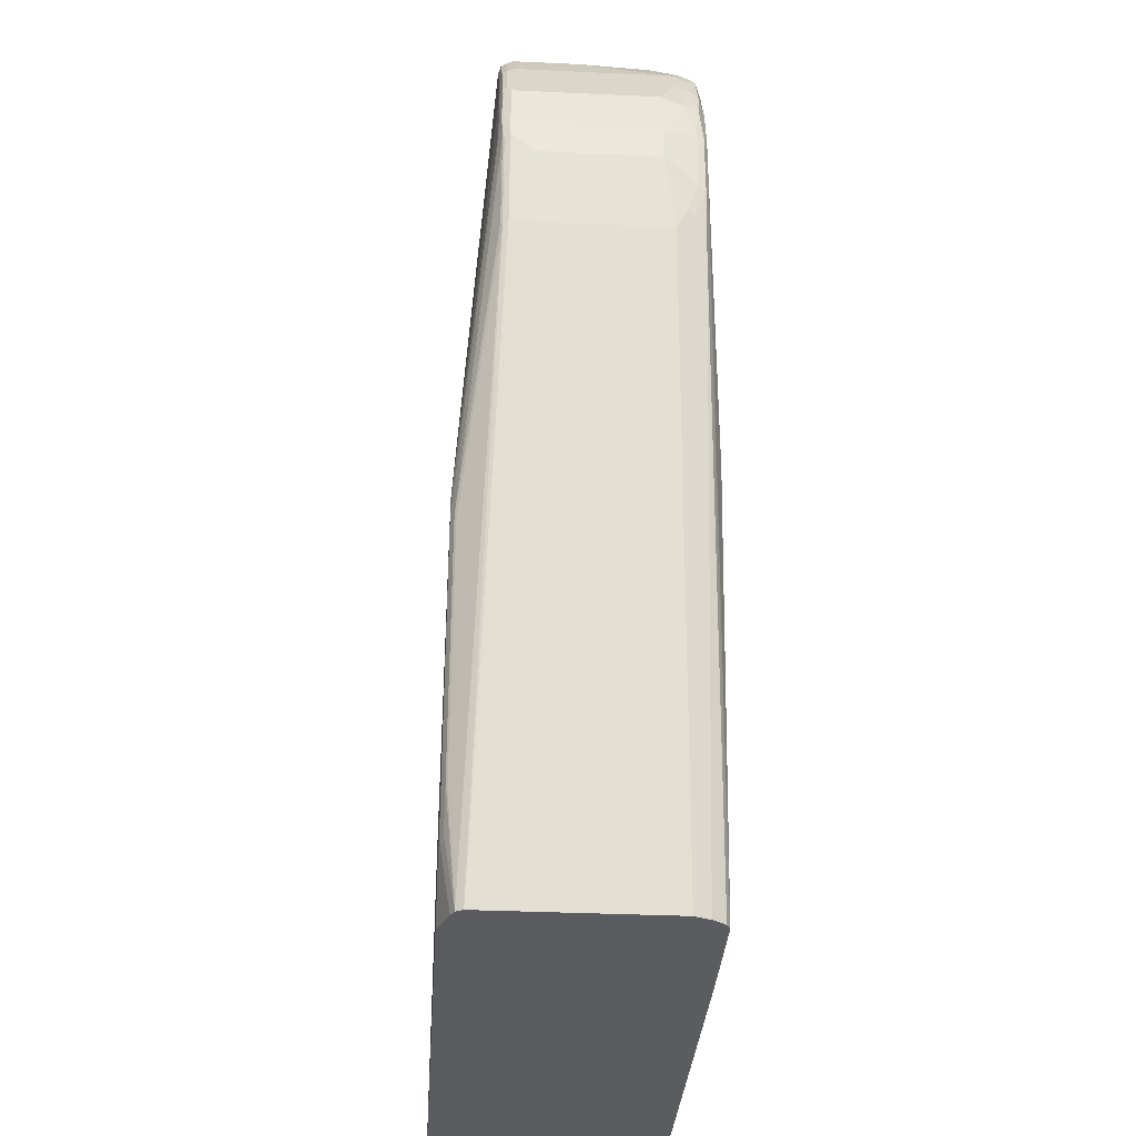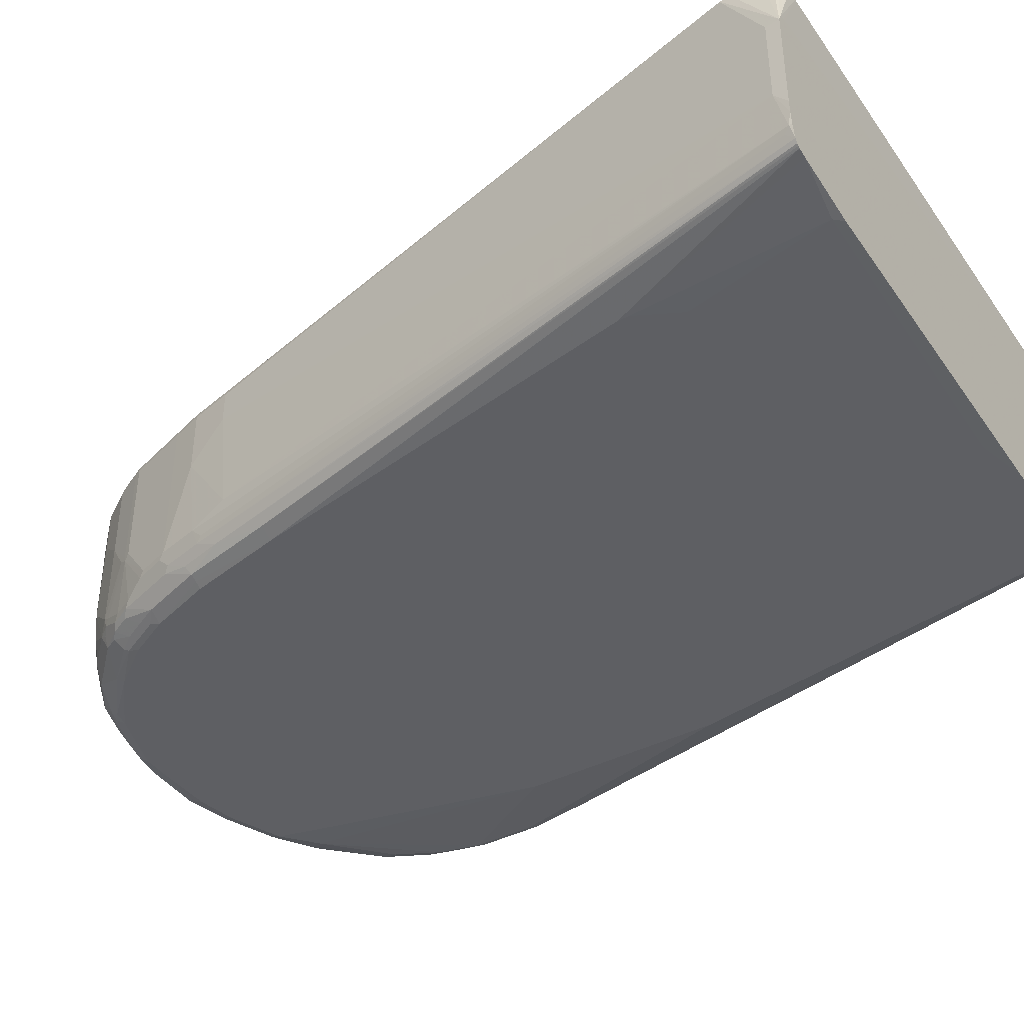
<metadata>
{"format":"obj","ext":"obj","renderer":"f3d","projection":"perspective","resolution":1024,"background":"white","views":[{"elev":-34.0,"azim":-93.6,"up":"+Z"},{"elev":-41.0,"azim":121.9,"up":"+Y"}]}
</metadata>
<code>
v -0.3962 -0.1564 0.7297
v -0.3857 -0.1876 0.7401
v -0.3857 -0.1772 0.7715
v -0.3857 -0.1564 0.7818
v -0.3962 -0.02086 0.7297
v -0.3962 -0.1564 0.6984
v -0.3822 -0.1946 0.7367
v -0.3788 -0.1911 0.7749
v -0.3857 -0.1876 0.6776
v -0.377 -0.1894 0.7836
v -0.3701 -0.1824 0.8079
v -0.3753 -0.1668 0.8027
v -0.3788 -0.1598 0.7958
v -0.3822 -0.1529 0.7888
v -0.3857 -0.02086 0.7818
v -0.3927 -0.01391 0.7297
v -0.3962 -0.02086 0.7193
v -0.3822 -0.01391 0.7818
v -0.3962 -0.04172 0.6984
v -0.3857 -0.1668 0.6254
v -0.3857 -0.1772 0.6463
v -0.3753 -0.1981 0.7401
v -0.3648 -0.1981 0.7818
v -0.3822 -0.1946 0.6741
v -0.3701 -0.1929 0.7975
v -0.3596 -0.1824 0.8288
v -0.3683 -0.1703 0.8165
v -0.3788 -0.02434 0.7958
v -0.3579 -0.1703 0.8374
v -0.3822 -0.0174 0.7888
v -0.3909 -0.01303 0.7349
v -0.3857 -0.01043 0.7297
v -0.3927 -0.01391 0.7193
v -0.3935 -0.01564 0.7141
v -0.3831 -0.01564 0.6202
v -0.3857 -0.02086 0.6254
v -0.3805 -0.01303 0.787
v -0.3822 -0.1737 0.622
v -0.3822 -0.1842 0.6428
v -0.3753 -0.1564 0.5733
v -0.2606 -0.1772 0.02849
v -0.2549 -0.1924 0.02849
v -0.2762 -0.2059 0.8705
v -0.3753 -0.1981 0.6776
v -0.3023 -0.2085 0.6254
v -0.344 -0.1981 0.8236
v -0.3718 -0.1946 0.6116
v -0.3648 -0.1981 0.615
v -0.3596 -0.1929 0.8184
v -0.3492 -0.1929 0.8391
v -0.3579 -0.02434 0.8374
v -0.3474 -0.1807 0.8479
v -0.3301 -0.1529 0.8722
v -0.337 -0.08689 0.8687
v -0.3648 -0.02086 0.8236
v -0.3614 -0.0174 0.8305
v -0.3596 -0.01303 0.8288
v -0.3857 -0.01043 0.7193
v -0.3753 -0.01043 0.7818
v -0.3023 0.02085 0.3858
v -0.3822 -0.01391 0.6254
v -0.3023 0.02085 0.3649
v -0.3092 0.01736 0.3649
v -0.3101 0.01563 0.3597
v -0.3518 -0.005232 0.4952
v -0.2572 0.006932 0.02849
v -0.2597 0.001851 0.02849
v -0.2606 -1.547e-05 0.02849
v -0.3753 -0.03129 0.5733
v -0.3753 -0.1772 0.5942
v -0.3718 -0.1842 0.5907
v -0.2467 -0.205 0.02849
v -0.2502 -0.2085 0.8548
v -0.2398 -0.2085 0.8965
v -0.278 -0.205 0.8722
v -0.2398 -0.2085 0.02849
v -0.3023 -0.2085 0.4275
v -0.2849 -0.2015 0.8791
v -0.2453 -0.2057 0.02849
v -0.2832 -0.1998 0.8878
v -0.3388 -0.1929 0.8496
v -0.337 -0.02434 0.8687
v -0.3405 -0.0174 0.8617
v -0.3283 -0.172 0.8705
v -0.3058 -0.1807 0.8896
v -0.2953 -0.1598 0.9
v -0.3266 -0.06603 0.8791
v -0.3544 -0.01043 0.8236
v -0.3388 -0.01303 0.86
v 0.1866 0.02119 0.275
v 0.1772 0.02119 0.2762
v 0.1725 0.02119 0.2762
v -0.2076 0.02119 0.2702
v -0.218 0.02119 0.2598
v -0.2468 0.02119 0.0908
v -0.3335 -0.01043 0.8548
v -0.3231 -0.01043 0.8653
v -0.3127 -0.01043 0.8757
v -0.2815 -0.01043 0.8965
v -0.2398 -0.01043 0.9174
v -0.2189 -0.01043 0.9278
v -0.1876 -0.01043 0.9382
v -0.1147 -0.01043 0.9486
v -0.03128 -0.01043 0.9382
v -0.2606 0.02085 0.1355
v -0.2676 0.01736 0.1355
v -0.2684 0.01563 0.1303
v -0.2572 0.01736 0.0939
v -0.2502 0.01042 0.02849
v -0.1876 -0.2085 0.9174
v -0.2032 -0.2033 0.9226
v -0.2432 -0.2015 0.9104
v -0.2519 -0.1998 0.9086
v -0.1249 -0.2085 0.02849
v -0.2971 -0.1929 0.8913
v -0.3266 -0.02434 0.8791
v -0.3301 -0.0174 0.8722
v -0.2658 -0.1824 0.9122
v -0.2745 -0.1703 0.9104
v -0.2953 -0.02434 0.9
v -0.2676 -0.1633 0.9139
v -0.3283 -0.01303 0.8705
v 0.1879 0.02119 0.2746
v -0.2408 0.02119 0.0755
v -0.2502 0.02085 0.0939
v -0.3179 -0.01303 0.8809
v -0.2867 -0.01303 0.9017
v -0.2658 -0.01303 0.9122
v -0.2241 -0.01303 0.933
v -0.1928 -0.01303 0.9434
v -0.1199 -0.01303 0.9538
v -0.1147 -0.01391 0.9556
v -0.03128 -0.01391 0.9452
v -4.385e-05 -0.01043 0.9278
v -0.2195 0.02119 0.03095
v -0.2189 0.02119 0.03068
v 0.2606 0.02119 0.02977
v -0.2293 0.01042 0.02849
v -0.1479 -0.2085 0.9259
v -0.1494 -0.2015 0.9417
v -0.1911 -0.2015 0.9312
v -0.2137 -0.1929 0.933
v -0.2641 -0.1911 0.9104
v 0.2161 -0.2053 0.02849
v 0.2241 -0.2059 0.03651
v -0.07294 -0.2085 0.0417
v -0.3197 -0.0174 0.8826
v -0.245 -0.1824 0.9226
v -0.2537 -0.1703 0.9208
v -0.2676 -0.0174 0.9139
v -0.2884 -0.0174 0.9035
v -0.2189 -0.1564 0.9382
v 0.1944 0.02119 0.2677
v 0.02078 -0.01043 0.9174
v 0.05209 -0.01043 0.8965
v 0.0834 -0.01043 0.8653
v -0.2258 -0.0174 0.9347
v -0.1945 -0.0174 0.9452
v -0.1876 -0.02086 0.9486
v -0.1876 -0.01391 0.9452
v -0.1147 -0.02086 0.9591
v -0.1095 -0.01564 0.9565
v -0.02608 -0.01564 0.946
v 0.005163 -0.01564 0.9356
v -4.385e-05 -0.01391 0.9347
v 0.01037 -0.01303 0.929
v 0.03126 -0.01303 0.9187
v 0.271 0.02119 0.03041
v 0.3006 -0.04476 0.02849
v 0.295 -0.04251 0.02849
v 0.2919 -0.04172 0.02849
v -0.2195 0.009855 0.02849
v -0.09376 -0.2085 0.9278
v -0.1425 -0.205 0.9347
v -0.08684 -0.2015 0.9417
v -0.1459 -0.1876 0.9486
v -0.1616 -0.1929 0.9434
v -0.198 -0.1876 0.9382
v -0.2067 -0.1859 0.9365
v -0.2084 -0.1772 0.9382
v 0.2842 -0.1981 0.02849
v 0.2189 -0.2085 0.219
v 0.198 -0.2085 0.1773
v -0.2398 -0.1668 0.9278
v -0.2189 -0.02086 0.9382
v -0.1772 -0.1668 0.9486
v -0.1876 -0.09382 0.9486
v 0.285 0.02119 0.097
v 0.1042 -0.01043 0.8339
v 0.0625 -0.01303 0.8978
v 0.07292 -0.01303 0.8874
v 0.0834 -0.01303 0.8769
v 0.1042 -0.01303 0.8457
v -0.1251 -0.03129 0.9591
v -0.1042 -0.03129 0.9591
v -0.03128 -0.02086 0.9486
v -4.385e-05 -0.02086 0.9382
v 0.02606 -0.01564 0.9252
v 0.2717 0.02119 0.03068
v 0.2815 0.02119 0.03606
v 0.2848 0.02119 0.03833
v 0.3037 -0.05213 0.02849
v -0.06252 -0.2085 0.9278
v -0.07992 -0.1946 0.9452
v -0.05903 -0.205 0.9347
v -0.1147 -0.04172 0.9591
v -0.1668 -0.1772 0.9486
v -0.08335 -0.1876 0.9486
v 0.2928 -0.1962 0.02849
v 0.2189 -0.2085 0.2294
v 0.2884 0.02119 0.09026
v 0.1111 -0.01391 0.8374
v 0.1216 -0.01391 0.8165
v 0.1146 -0.01043 0.8131
v 0.0573 -0.01564 0.9044
v 0.066 -0.02086 0.9
v 0.07641 -0.02086 0.8896
v 0.08682 -0.02086 0.8791
v 0.0886 -0.01564 0.873
v 0.09032 -0.01391 0.8687
v -0.1042 -0.04172 0.9591
v -0.03128 -0.1251 0.9486
v -4.385e-05 -0.06256 0.9382
v 0.02777 -0.1251 0.9243
v 0.03469 -0.1251 0.9208
v 0.0486 -0.03129 0.9139
v 0.04688 -0.02607 0.9147
v 0.05209 -0.02086 0.9108
v 0.2868 0.02119 0.04644
v 0.3023 -0.05213 0.0417
v 0.3037 -0.1522 0.02849
v 0.2919 0.02119 0.07268
v 0.2919 0.02119 0.08315
v 0.2919 0.02085 0.08342
v -4.385e-05 -0.2085 0.9069
v 0.00345 -0.205 0.9139
v -0.04862 -0.1842 0.9452
v -0.003538 -0.2015 0.9208
v -0.02786 -0.1946 0.9347
v -0.05211 -0.1772 0.9486
v 0.2947 -0.1952 0.02849
v 0.1459 -0.2085 0.6254
v 0.2918 0.02119 0.08352
v 0.1094 -0.01564 0.8418
v 0.1077 -0.02086 0.8479
v 0.1216 -0.02086 0.8201
v 0.1251 -0.02086 0.8131
v 0.1459 -0.02086 0.7506
v 0.1425 -0.01391 0.7541
v 0.05558 -0.03129 0.9104
v 0.07641 -0.1355 0.8896
v 0.08682 -0.06256 0.8791
v -0.04176 -0.1668 0.9486
v -0.01046 -0.1668 0.9382
v 0.005163 -0.09903 0.9356
v 0.02078 -0.1251 0.9278
v 0.01736 -0.1772 0.9243
v 0.02428 -0.1772 0.9208
v 0.04517 -0.1668 0.9104
v 0.066 -0.1147 0.9
v 0.3023 -0.1355 0.0417
v 0.1668 -0.02086 0.6776
v 0.3033 -0.164 0.02849
v 0.01167 -0.2059 0.9069
v 0.05209 -0.2085 0.8653
v 0.01297 -0.2033 0.9122
v -0.03916 -0.1824 0.9434
v -0.04046 -0.1772 0.946
v -0.01827 -0.1929 0.933
v 0.01297 -0.1929 0.9226
v 0.00345 -0.1946 0.9243
v 0.2967 -0.1941 0.02849
v 0.1598 -0.2015 0.6254
v 0.132 -0.205 0.7193
v 0.1251 -0.2085 0.7193
v 0.1529 -0.01391 0.7227
v 0.1633 -0.01391 0.6811
v 0.1077 -0.09382 0.8479
v 0.1216 -0.1251 0.8201
v 0.1251 -0.1251 0.8131
v 0.1459 -0.1668 0.7506
v 0.1564 -0.02086 0.7193
v 0.06949 -0.1564 0.8931
v 0.07031 -0.1616 0.8913
v 0.08682 -0.1772 0.8687
v 0.09724 -0.1668 0.8583
v -0.009155 -0.1772 0.9356
v 0.01167 -0.1876 0.9252
v 0.01037 -0.1772 0.9278
v 0.03469 -0.1876 0.9104
v 0.05558 -0.1772 0.9
v 0.1668 -0.05213 0.6776
v 0.1668 -0.1564 0.6672
v 0.3023 -0.1772 0.03132
v 0.3023 -0.1772 0.02849
v 0.05558 -0.205 0.8722
v 0.0834 -0.2085 0.8236
v 0.0847 -0.2059 0.8339
v 0.02428 -0.1946 0.9139
v 0.04428 -0.1929 0.9017
v -0.01957 -0.1876 0.9356
v 0.02866 -0.1929 0.9122
v 0.2991 -0.1904 0.02849
v 0.1538 -0.1929 0.6828
v 0.139 -0.2015 0.7193
v 0.1181 -0.2015 0.7818
v 0.1042 -0.2085 0.7818
v 0.1181 -0.1251 0.827
v 0.1224 -0.1303 0.8184
v 0.1355 -0.1668 0.7818
v 0.1564 -0.08341 0.7193
v 0.1433 -0.172 0.7558
v 0.1538 -0.1824 0.7037
v 0.1564 -0.1668 0.7089
v 0.066 -0.1772 0.8896
v 0.086 -0.1929 0.86
v 0.09121 -0.1824 0.86
v 0.09772 -0.1772 0.8548
v 0.1016 -0.172 0.8496
v 0.2997 -0.1824 0.03651
v 0.1564 -0.1772 0.6984
v 0.086 -0.2033 0.8391
v 0.09511 -0.1955 0.8444
v 0.05469 -0.1929 0.8913
v 0.1055 -0.2059 0.7922
v 0.1077 -0.2015 0.8027
v 0.09724 -0.2015 0.8236
v 0.1433 -0.1929 0.7245
v 0.1394 -0.1876 0.7506
v 0.1185 -0.1876 0.8131
v 0.112 -0.1929 0.8184
v 0.1224 -0.1824 0.8079
v 0.1329 -0.172 0.787
v 0.112 -0.1824 0.8288
v 0.1433 -0.1824 0.7453
v 0.1016 -0.1929 0.8391
v 0.1081 -0.1876 0.8339
f 202 232 233
f 202 261 231
f 198 228 215
f 202 229 232
f 201 229 202
f 202 230 261
f 203 236 205
f 202 234 230
f 203 235 236
f 204 237 208
f 204 205 237
f 205 239 237
f 198 227 228
f 205 238 239
f 205 236 238
f 202 233 234
f 198 226 227
f 192 218 219
f 198 224 225
f 189 214 211
f 189 213 214
f 189 212 213
f 208 240 221
f 190 215 216
f 190 216 217
f 190 217 191
f 191 217 192
f 198 225 226
f 192 217 218
f 192 220 193
f 193 220 212
f 195 221 222
f 195 222 196
f 196 222 223
f 196 223 197
f 197 223 198
f 198 223 224
f 192 219 220
f 208 237 240
f 222 255 223
f 209 242 210
f 221 240 253
f 221 253 222
f 222 253 254
f 222 254 255
f 223 255 224
f 224 256 289
f 224 289 257
f 224 257 258
f 224 258 225
f 224 255 256
f 225 258 259
f 225 259 260
f 225 260 250
f 225 250 226
f 189 193 212
f 227 250 228
f 226 250 227
f 219 244 220
f 219 245 244
f 218 245 219
f 218 278 245
f 211 214 243
f 212 220 244
f 212 244 213
f 213 244 245
f 213 245 246
f 213 246 247
f 213 247 248
f 213 248 249
f 209 241 242
f 213 249 243
f 215 228 216
f 216 228 250
f 216 250 260
f 216 260 251
f 216 251 217
f 217 251 252
f 217 252 218
f 218 252 278
f 213 243 214
f 188 189 211
f 144 181 145
f 186 194 187
f 142 179 180
f 142 180 148
f 145 181 182
f 145 182 183
f 145 183 146
f 148 184 149
f 148 180 152
f 148 152 184
f 149 184 152
f 150 185 157
f 152 180 186
f 152 186 187
f 152 187 159
f 152 159 185
f 153 156 189
f 153 189 188
f 154 167 155
f 142 178 179
f 155 167 190
f 142 177 178
f 140 142 141
f 134 167 154
f 230 234 262
f 137 168 169
f 137 169 170
f 137 170 171
f 137 171 172
f 137 172 138
f 139 173 174
f 139 174 140
f 140 174 173
f 140 173 203
f 140 203 175
f 140 175 204
f 140 204 208
f 140 208 176
f 140 176 177
f 140 177 142
f 142 148 143
f 186 207 206
f 155 190 191
f 156 191 192
f 168 199 169
f 169 199 200
f 169 200 201
f 169 201 202
f 175 203 205
f 175 205 204
f 176 206 207
f 176 207 177
f 176 208 221
f 176 221 206
f 177 207 178
f 178 207 179
f 179 207 186
f 179 186 180
f 181 209 210
f 181 210 182
f 186 206 194
f 167 215 190
f 155 191 156
f 167 198 215
f 164 167 166
f 156 192 193
f 156 193 189
f 157 185 158
f 158 185 159
f 159 187 194
f 159 194 161
f 159 161 160
f 161 194 206
f 161 206 221
f 161 221 195
f 161 195 196
f 161 196 163
f 161 163 162
f 163 196 197
f 163 197 164
f 164 197 198
f 164 198 167
f 164 166 165
f 230 262 292
f 297 325 298
f 231 261 263
f 291 324 315
f 292 311 293
f 293 311 314
f 293 314 294
f 294 320 303
f 294 303 295
f 294 314 321
f 294 321 313
f 294 313 320
f 296 298 322
f 296 322 323
f 296 323 316
f 296 316 324
f 296 324 300
f 297 307 325
f 298 325 306
f 298 306 326
f 291 300 324
f 298 326 327
f 290 300 291
f 287 301 288
f 279 309 280
f 280 309 310
f 280 310 281
f 281 310 333
f 281 333 312
f 281 312 313
f 281 313 314
f 281 314 311
f 283 291 284
f 284 291 315
f 284 315 285
f 285 316 317
f 285 317 318
f 285 318 286
f 285 315 316
f 286 318 319
f 286 319 308
f 290 302 300
f 279 308 309
f 298 327 322
f 303 320 313
f 316 336 337
f 316 337 318
f 316 318 317
f 318 337 319
f 319 337 334
f 322 327 323
f 323 327 336
f 326 331 336
f 326 336 327
f 328 335 329
f 329 335 330
f 330 332 334
f 330 334 337
f 330 337 331
f 330 335 332
f 331 337 336
f 134 166 167
f 316 323 336
f 299 300 302
f 315 324 316
f 313 321 314
f 303 313 304
f 304 313 328
f 304 328 305
f 305 328 329
f 305 329 306
f 306 330 331
f 306 331 326
f 306 325 307
f 306 329 330
f 308 319 309
f 309 332 333
f 309 333 310
f 309 319 334
f 309 334 332
f 312 333 332
f 312 332 335
f 312 335 313
f 313 335 328
f 230 292 261
f 278 308 279
f 274 307 275
f 243 277 262
f 245 278 279
f 245 279 246
f 246 279 280
f 246 280 247
f 247 280 281
f 247 281 248
f 248 281 311
f 248 311 282
f 248 282 276
f 248 276 249
f 251 260 283
f 251 283 284
f 251 284 285
f 251 285 286
f 251 286 278
f 251 278 252
f 243 276 277
f 253 268 287
f 243 249 276
f 242 305 274
f 233 243 234
f 234 243 262
f 235 264 236
f 235 265 264
f 236 264 266
f 236 266 238
f 237 267 268
f 237 239 269
f 237 269 267
f 238 270 271
f 238 271 269
f 238 269 239
f 238 266 270
f 240 268 253
f 241 272 273
f 241 273 242
f 242 273 305
f 242 274 275
f 278 286 308
f 253 287 254
f 254 288 289
f 265 298 296
f 266 299 270
f 266 296 300
f 266 300 299
f 267 269 301
f 267 301 268
f 268 301 287
f 269 271 270
f 269 270 288
f 269 288 301
f 270 299 302
f 270 302 290
f 272 303 304
f 272 304 273
f 273 304 305
f 274 305 306
f 274 306 307
f 265 297 298
f 254 287 288
f 264 296 266
f 263 294 295
f 254 289 256
f 254 256 255
f 257 289 288
f 257 288 258
f 258 288 270
f 258 270 290
f 258 290 291
f 258 291 259
f 259 291 283
f 259 283 260
f 261 292 293
f 261 293 294
f 261 294 263
f 262 277 276
f 262 276 282
f 262 282 311
f 262 311 292
f 264 265 296
f 134 165 166
f 237 268 240
f 133 164 165
f 36 68 69
f 37 57 88
f 37 88 59
f 38 42 70
f 38 70 71
f 38 71 39
f 39 71 47
f 40 69 68
f 40 68 41
f 41 68 67
f 41 67 66
f 41 66 109
f 41 109 138
f 41 138 172
f 41 172 171
f 41 171 170
f 41 170 169
f 35 68 36
f 41 169 202
f 35 67 68
f 35 65 66
f 29 82 51
f 30 51 55
f 30 55 56
f 30 56 57
f 30 57 37
f 31 37 59
f 31 59 32
f 32 59 60
f 32 60 62
f 32 62 58
f 33 61 35
f 33 35 34
f 33 58 62
f 33 62 63
f 33 63 61
f 35 61 64
f 35 64 65
f 35 66 67
f 29 54 82
f 41 202 231
f 41 263 295
f 45 114 146
f 45 146 183
f 45 183 182
f 45 182 210
f 45 210 242
f 45 242 275
f 45 275 307
f 45 307 297
f 45 297 265
f 133 162 163
f 45 265 235
f 45 235 203
f 45 203 173
f 45 173 139
f 45 139 110
f 45 110 74
f 45 74 73
f 45 76 114
f 41 231 263
f 45 77 76
f 44 48 76
f 41 295 303
f 41 303 272
f 41 272 241
f 41 241 209
f 41 209 181
f 41 181 144
f 41 144 114
f 41 76 79
f 41 79 72
f 41 72 42
f 42 72 47
f 42 47 71
f 42 71 70
f 43 73 74
f 43 74 75
f 43 75 46
f 43 45 73
f 44 76 77
f 46 75 78
f 29 53 54
f 29 50 52
f 5 16 33
f 5 33 17
f 5 15 18
f 5 18 16
f 6 19 36
f 6 36 20
f 6 20 21
f 6 21 9
f 7 22 23
f 7 23 8
f 7 24 44
f 7 44 22
f 8 23 25
f 8 25 10
f 9 21 24
f 10 25 11
f 11 26 29
f 4 12 13
f 11 29 27
f 4 30 15
f 4 13 14
f 1 2 3
f 1 3 4
f 1 4 15
f 1 15 5
f 1 5 17
f 1 17 19
f 1 19 6
f 1 6 9
f 1 9 2
f 2 7 8
f 2 8 3
f 2 9 24
f 2 24 7
f 3 8 10
f 3 10 11
f 3 11 12
f 3 12 4
f 4 14 30
f 29 52 53
f 11 27 12
f 11 49 26
f 20 40 41
f 20 41 42
f 20 42 38
f 21 39 24
f 22 43 23
f 22 44 77
f 22 77 45
f 22 45 43
f 23 46 49
f 23 49 25
f 23 43 46
f 24 39 47
f 24 47 48
f 24 48 44
f 26 49 50
f 26 50 29
f 28 51 30
f 20 69 40
f 11 25 49
f 20 36 69
f 20 38 39
f 12 27 13
f 13 28 30
f 13 30 14
f 13 27 29
f 13 29 51
f 13 51 28
f 15 30 18
f 16 31 32
f 16 32 58
f 16 58 33
f 16 18 37
f 16 37 31
f 17 33 34
f 17 34 35
f 17 35 36
f 17 36 19
f 18 30 37
f 20 39 21
f 46 78 50
f 41 114 76
f 47 72 79
f 101 129 130
f 101 130 102
f 102 130 131
f 102 131 103
f 103 131 132
f 103 132 133
f 103 133 104
f 104 133 165
f 104 165 134
f 104 134 123
f 46 50 49
f 105 108 106
f 109 135 136
f 109 136 137
f 109 137 138
f 109 125 124
f 109 124 135
f 100 129 101
f 110 139 140
f 100 128 129
f 99 127 128
f 90 199 168
f 90 168 137
f 90 137 136
f 90 136 135
f 90 135 124
f 90 124 95
f 90 95 94
f 90 94 93
f 90 93 92
f 90 92 91
f 90 104 123
f 95 124 125
f 95 125 105
f 97 122 126
f 97 126 98
f 98 126 127
f 98 127 99
f 99 128 100
f 110 140 141
f 110 141 111
f 111 141 112
f 123 156 153
f 126 147 127
f 127 147 151
f 127 151 150
f 127 150 128
f 128 150 129
f 129 150 157
f 129 157 158
f 129 158 130
f 130 158 159
f 130 159 160
f 130 160 132
f 130 132 131
f 132 160 161
f 132 161 162
f 132 162 133
f 133 163 164
f 123 155 156
f 123 154 155
f 123 134 154
f 121 185 150
f 112 141 142
f 112 142 113
f 113 142 143
f 113 143 115
f 114 144 145
f 114 145 146
f 115 143 118
f 116 120 151
f 90 200 199
f 116 151 147
f 117 126 122
f 118 143 148
f 118 148 149
f 118 149 119
f 119 149 121
f 120 150 151
f 121 149 152
f 121 152 185
f 117 147 126
f 90 201 200
f 105 125 108
f 90 232 229
f 60 90 91
f 60 91 92
f 60 92 93
f 60 93 94
f 60 94 95
f 60 95 62
f 60 88 96
f 60 96 97
f 60 97 98
f 60 98 99
f 60 99 100
f 60 100 101
f 60 101 102
f 60 102 103
f 60 103 104
f 60 104 90
f 61 63 64
f 59 88 60
f 62 95 105
f 57 89 88
f 56 83 89
f 47 79 76
f 47 76 48
f 50 78 80
f 50 80 81
f 50 81 52
f 51 56 55
f 51 82 83
f 90 229 201
f 52 84 53
f 52 81 85
f 52 85 84
f 53 85 86
f 53 86 87
f 53 87 54
f 53 84 85
f 54 87 116
f 54 116 82
f 56 89 57
f 62 105 106
f 51 83 56
f 63 106 64
f 85 118 119
f 85 119 86
f 86 120 116
f 86 116 87
f 86 119 121
f 86 121 150
f 86 150 120
f 88 89 96
f 89 117 122
f 89 122 97
f 89 97 96
f 90 123 153
f 90 153 188
f 90 211 243
f 90 243 233
f 90 233 232
f 62 106 63
f 85 115 118
f 83 117 89
f 90 188 211
f 82 147 117
f 82 117 83
f 64 107 66
f 64 66 65
f 64 106 107
f 66 106 108
f 66 108 125
f 66 125 109
f 74 80 75
f 66 107 106
f 74 111 112
f 74 112 113
f 74 113 80
f 75 80 78
f 80 113 115
f 80 115 81
f 81 115 85
f 74 110 111
f 82 116 147

</code>
